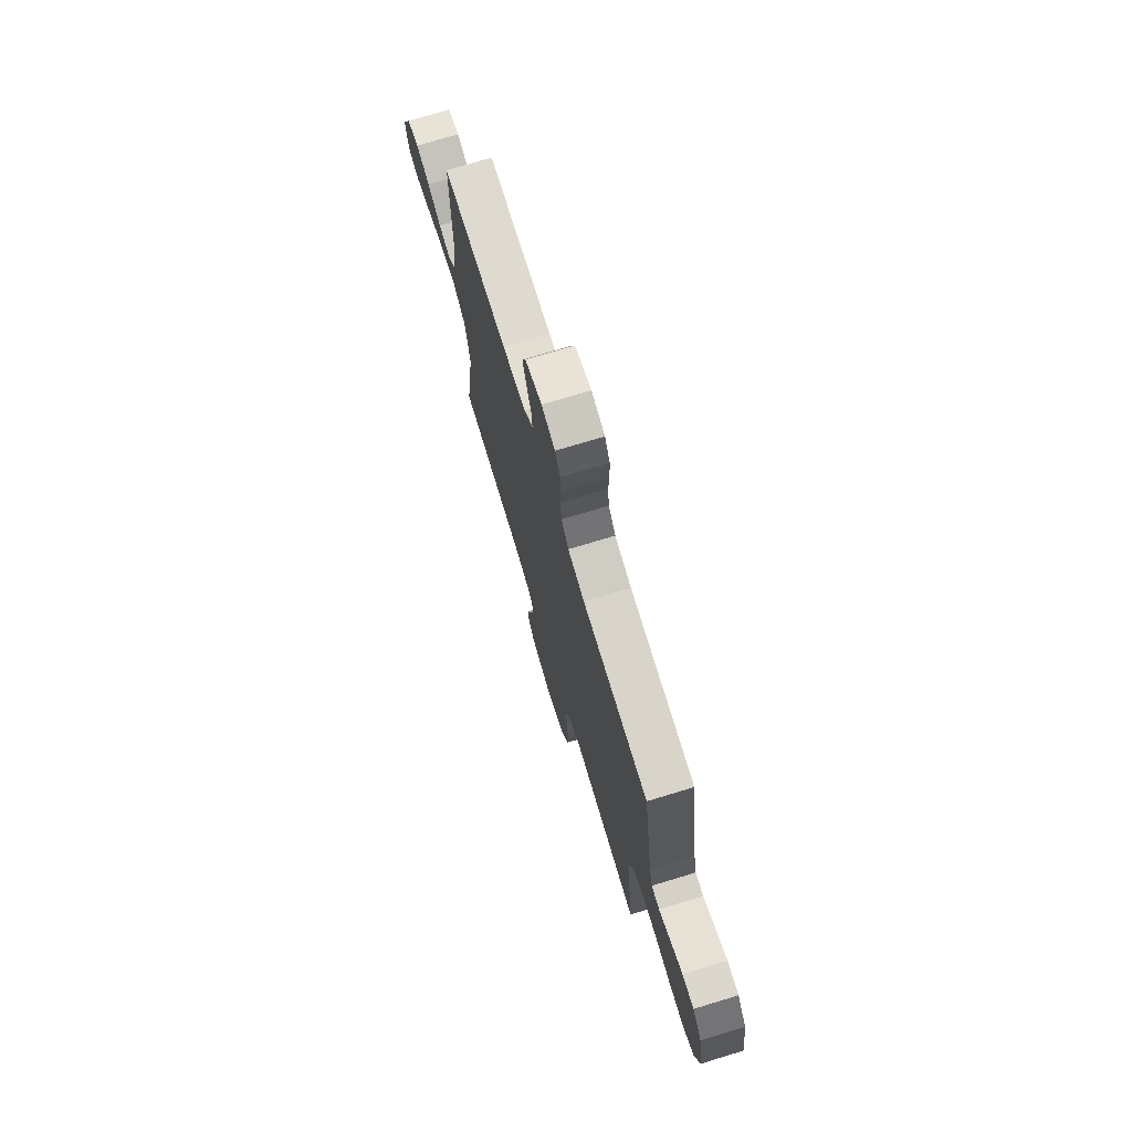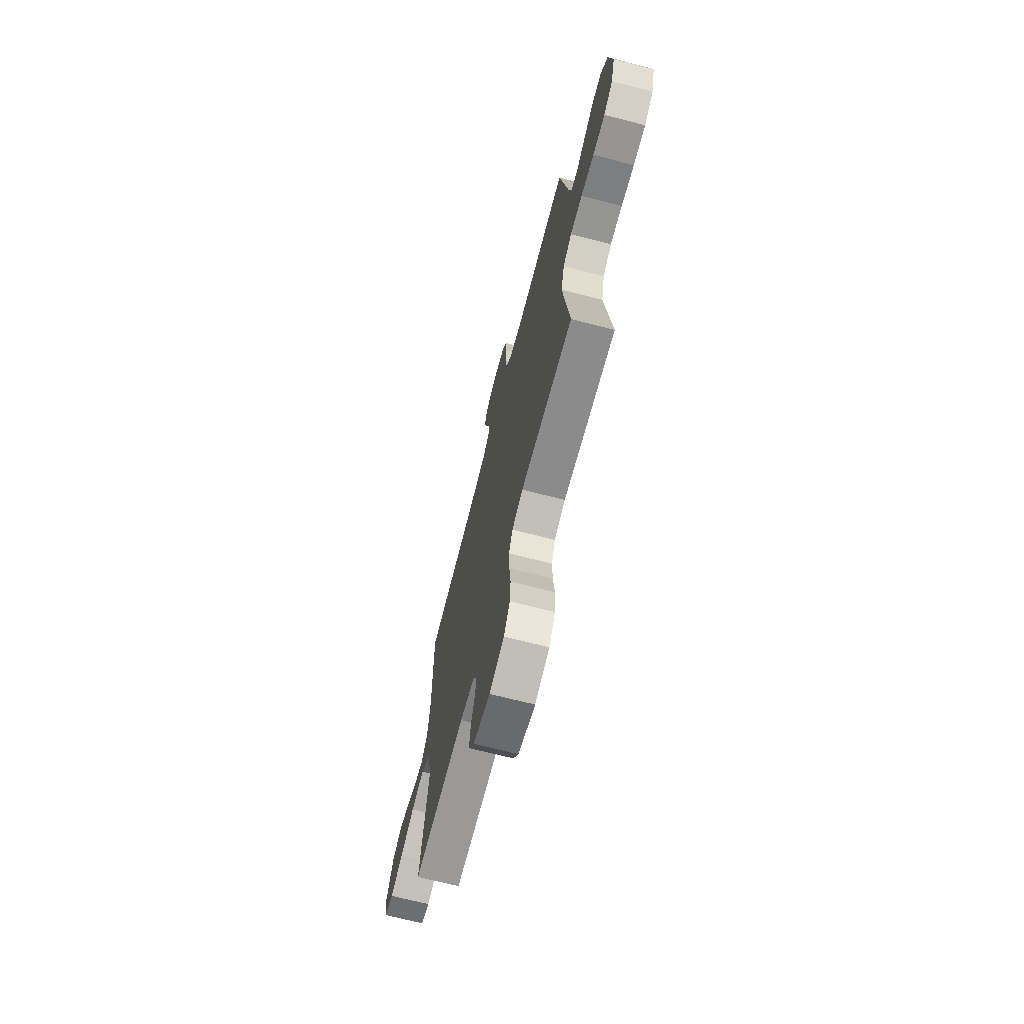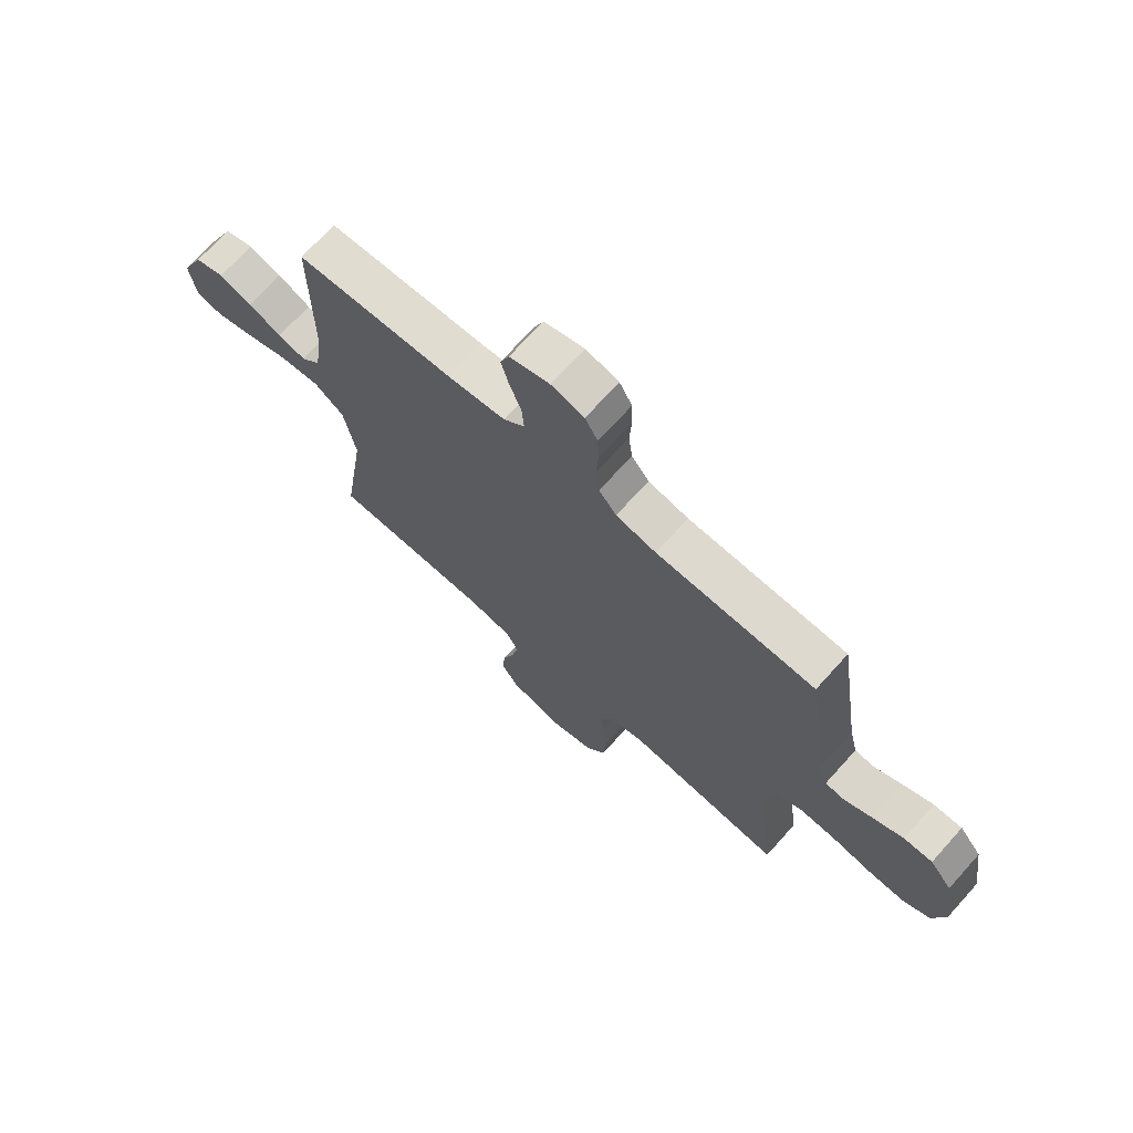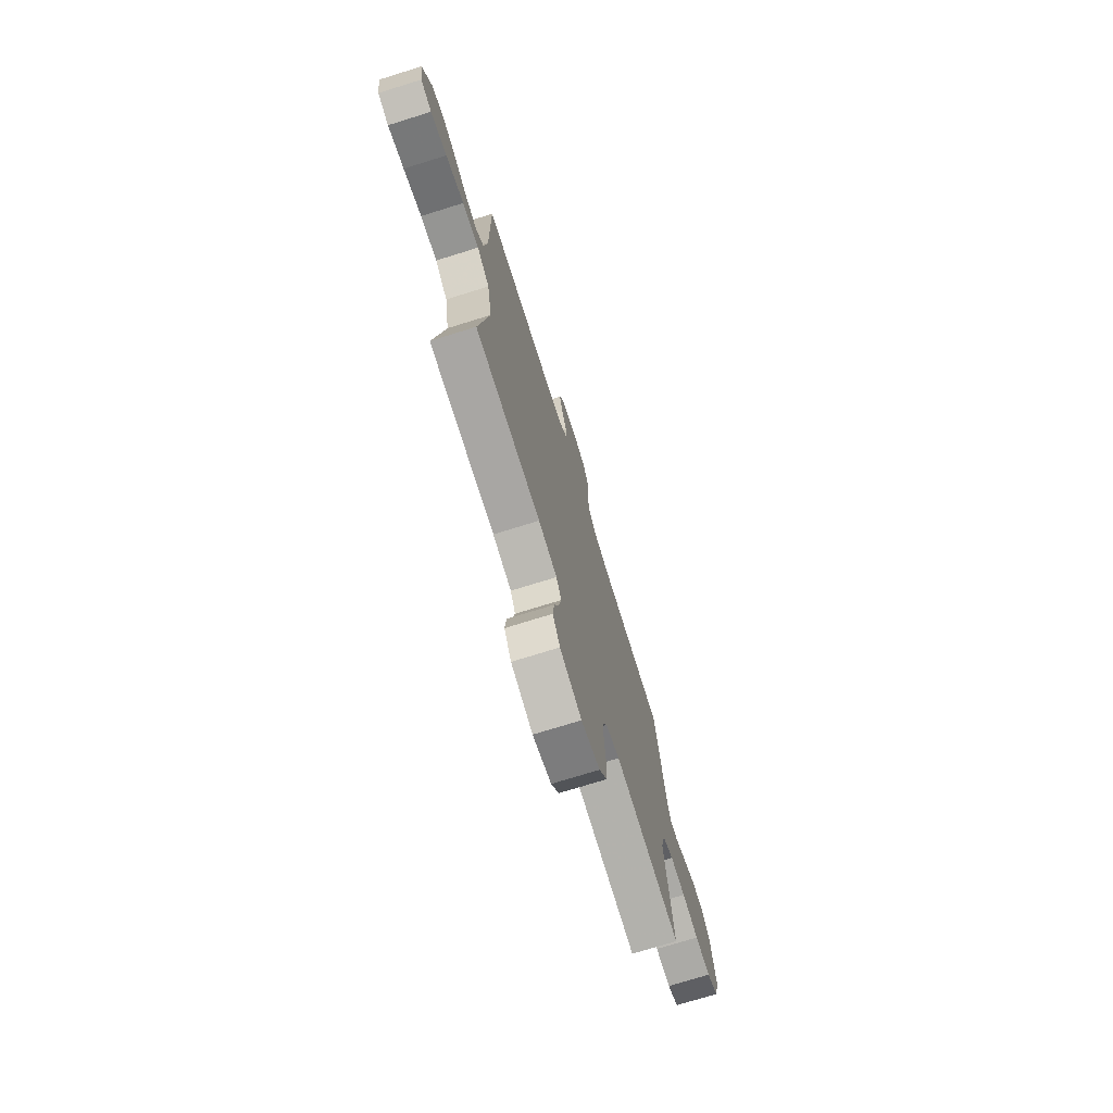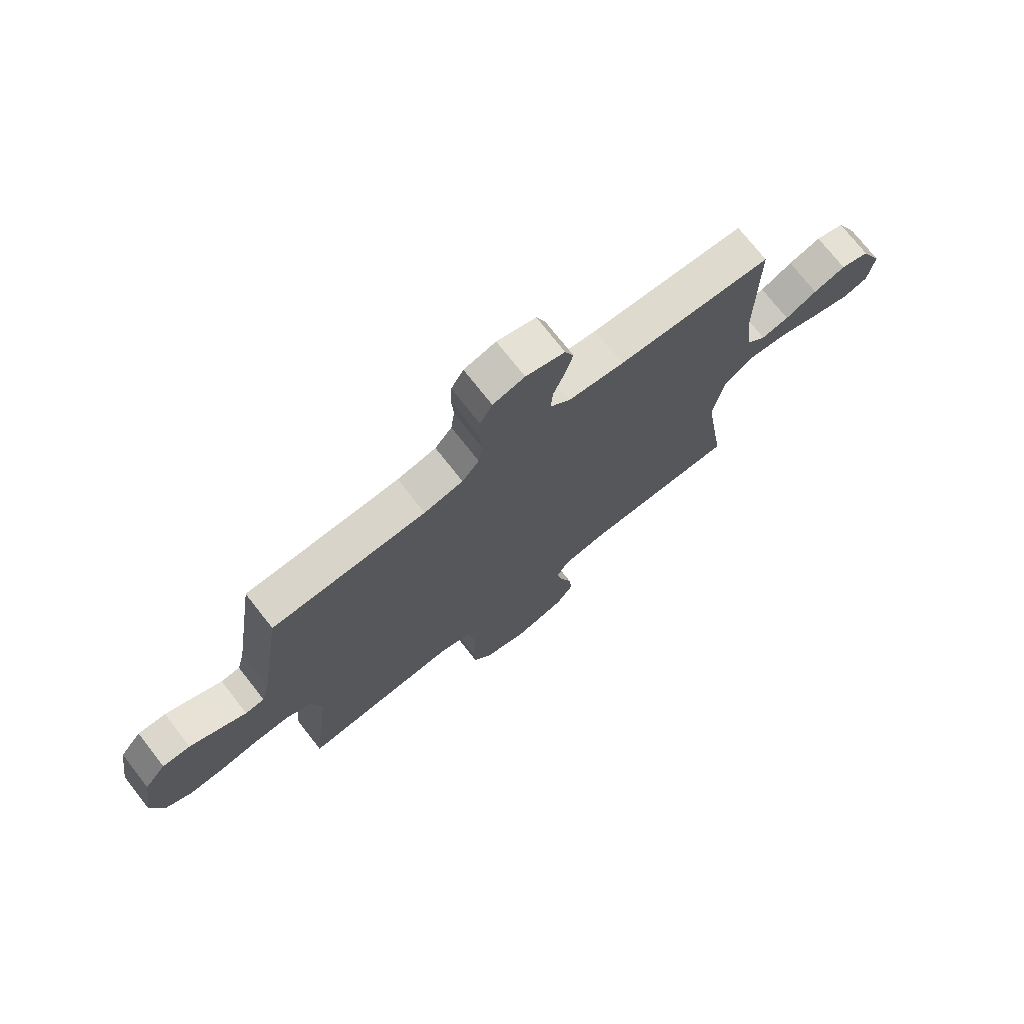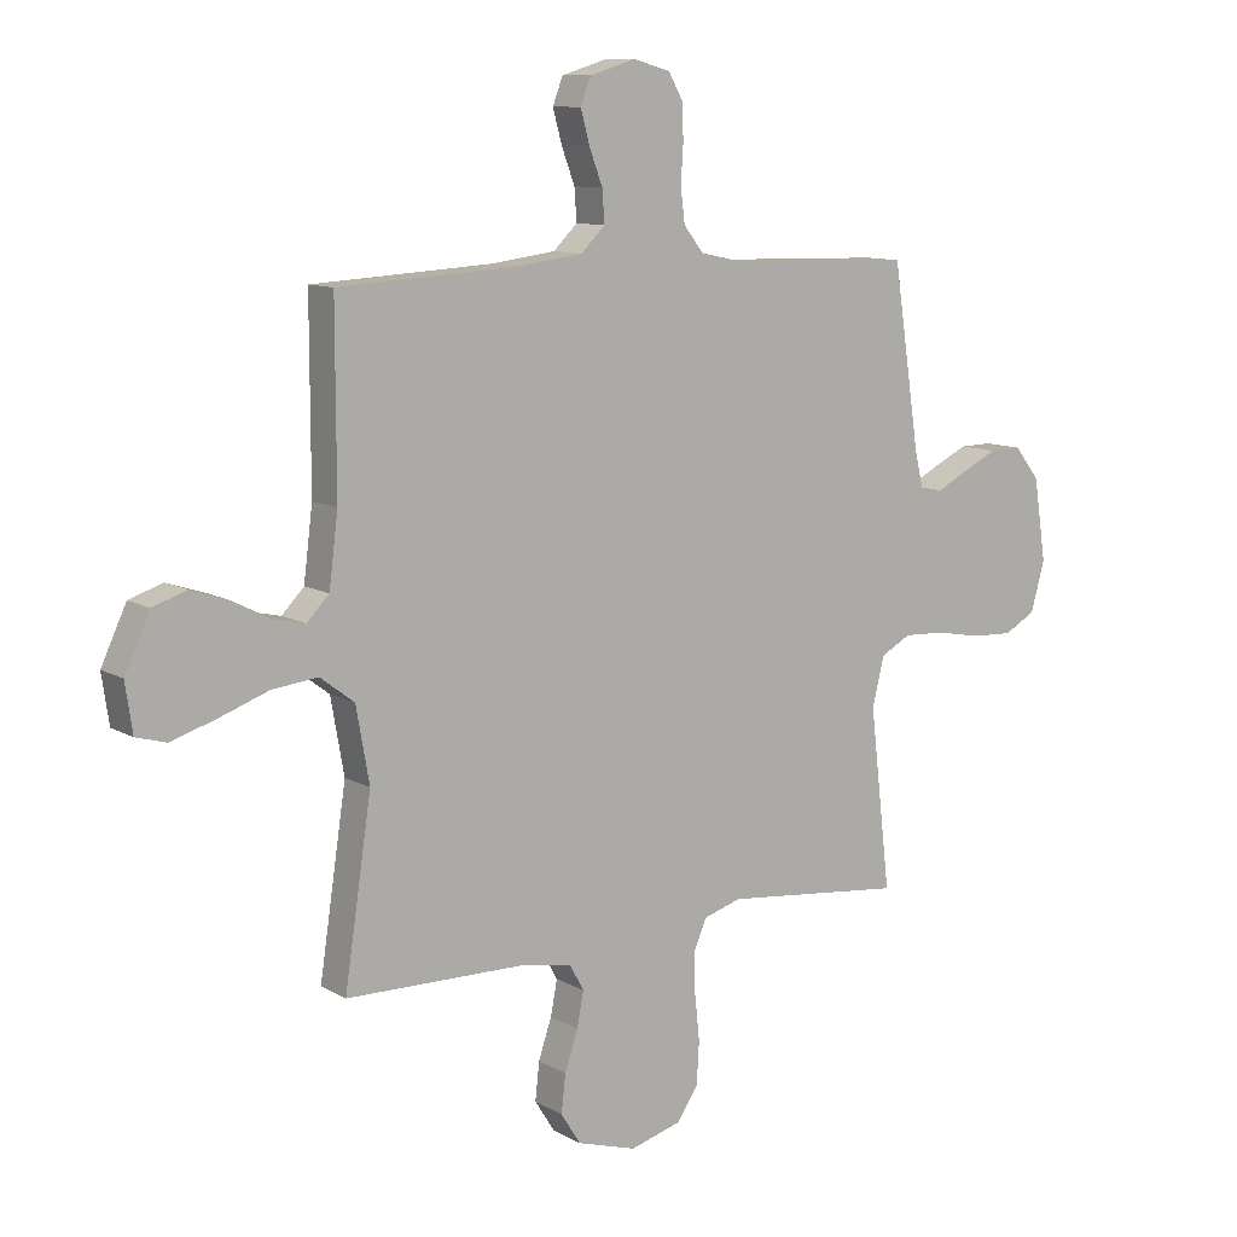
<metadata>
{"format":"obj","ext":"obj","renderer":"f3d","projection":"perspective","resolution":1024,"background":"white","views":[{"elev":73.8,"azim":73.1,"up":"+Z"},{"elev":-69.9,"azim":75.6,"up":"+Z"},{"elev":70.7,"azim":42.0,"up":"+Z"},{"elev":-73.6,"azim":-72.7,"up":"+Z"},{"elev":73.8,"azim":141.9,"up":"+Z"},{"elev":10.4,"azim":-35.5,"up":"+Z"}]}
</metadata>
<code>
v -0.5 0.07 -0.5
v -0.455 0.07 -0.2
v -0.477 0.07 -0.076
v -0.534 0.07 -0.033
v -0.61 0.07 -0.042
v -0.693 0.07 -0.072
v -0.767 0.07 -0.095
v -0.817 0.07 -0.081
v -0.829 0.07 0
v -0.787 0.07 0.09
v -0.731 0.07 0.109
v -0.668 0.07 0.088
v -0.606 0.07 0.056
v -0.552 0.07 0.044
v -0.515 0.07 0.082
v -0.5 0.07 0.2
v -0.5 0.07 0.5
v -0.2 0.07 0.517
v -0.092 0.07 0.531
v -0.052 0.07 0.57
v -0.056 0.07 0.623
v -0.078 0.07 0.682
v -0.093 0.07 0.737
v -0.076 0.07 0.781
v 0 0.07 0.804
v 0.062 0.07 0.787
v 0.086 0.07 0.744
v 0.088 0.07 0.686
v 0.084 0.07 0.623
v 0.091 0.07 0.566
v 0.124 0.07 0.524
v 0.2 0.07 0.508
v 0.5 0.07 0.5
v 0.545 0.07 0.2
v 0.56 0.07 0.138
v 0.597 0.07 0.134
v 0.649 0.07 0.161
v 0.707 0.07 0.189
v 0.761 0.07 0.19
v 0.803 0.07 0.137
v 0.824 0.07 0
v 0.801 0.07 -0.083
v 0.749 0.07 -0.112
v 0.679 0.07 -0.109
v 0.604 0.07 -0.095
v 0.535 0.07 -0.092
v 0.485 0.07 -0.119
v 0.465 0.07 -0.2
v 0.5 0.07 -0.5
v 0.2 0.07 -0.469
v 0.137 0.07 -0.488
v 0.115 0.07 -0.538
v 0.117 0.07 -0.607
v 0.125 0.07 -0.683
v 0.121 0.07 -0.753
v 0.085 0.07 -0.806
v 0 0.07 -0.83
v -0.099 0.07 -0.8
v -0.132 0.07 -0.748
v -0.125 0.07 -0.685
v -0.103 0.07 -0.62
v -0.092 0.07 -0.562
v -0.115 0.07 -0.52
v -0.2 0.07 -0.504
v -0.5 0 -0.5
v -0.455 0 -0.2
v -0.477 0 -0.076
v -0.534 0 -0.033
v -0.61 0 -0.042
v -0.693 0 -0.072
v -0.767 0 -0.095
v -0.817 0 -0.081
v -0.829 0 0
v -0.787 0 0.09
v -0.731 0 0.109
v -0.668 0 0.088
v -0.606 0 0.056
v -0.552 0 0.044
v -0.515 0 0.082
v -0.5 0 0.2
v -0.5 0 0.5
v -0.2 0 0.517
v -0.092 0 0.531
v -0.052 0 0.57
v -0.056 0 0.623
v -0.078 0 0.682
v -0.093 0 0.737
v -0.076 0 0.781
v 0 0 0.804
v 0.062 0 0.787
v 0.086 0 0.744
v 0.088 0 0.686
v 0.084 0 0.623
v 0.091 0 0.566
v 0.124 0 0.524
v 0.2 0 0.508
v 0.5 0 0.5
v 0.545 0 0.2
v 0.56 0 0.138
v 0.597 0 0.134
v 0.649 0 0.161
v 0.707 0 0.189
v 0.761 0 0.19
v 0.803 0 0.137
v 0.824 0 0
v 0.801 0 -0.083
v 0.749 0 -0.112
v 0.679 0 -0.109
v 0.604 0 -0.095
v 0.535 0 -0.092
v 0.485 0 -0.119
v 0.465 0 -0.2
v 0.5 0 -0.5
v 0.2 0 -0.469
v 0.137 0 -0.488
v 0.115 0 -0.538
v 0.117 0 -0.607
v 0.125 0 -0.683
v 0.121 0 -0.753
v 0.085 0 -0.806
v 0 0 -0.83
v -0.099 0 -0.8
v -0.132 0 -0.748
v -0.125 0 -0.685
v -0.103 0 -0.62
v -0.092 0 -0.562
v -0.115 0 -0.52
v -0.2 0 -0.504
f 58 59 60 61
f 58 61 62
f 57 58 62
f 56 57 62
f 53 54 55 56
f 52 53 56 62
f 51 52 62 63
f 48 49 50
f 47 48 50 51
f 42 43 44 45
f 42 45 46
f 41 42 46
f 40 41 46
f 39 40 46 47
f 36 37 38 39
f 32 33 34
f 31 32 34 35
f 26 27 28 29
f 26 29 30
f 25 26 30
f 24 25 30
f 21 22 23 24
f 21 24 30
f 20 21 30 31
f 16 17 18
f 15 16 18 19
f 10 11 12 13
f 10 13 14
f 9 10 14
f 8 9 14
f 5 6 7 8
f 5 8 14
f 4 5 14 15
f 64 1 2
f 64 2 3
f 63 64 3
f 51 63 3
f 36 39 47 51
f 35 36 51 3
f 19 20 31 35
f 15 19 35
f 3 4 15 35
f 125 124 123 122
f 126 125 122
f 126 122 121
f 126 121 120
f 120 119 118 117
f 126 120 117 116
f 127 126 116 115
f 114 113 112
f 115 114 112 111
f 109 108 107 106
f 110 109 106
f 110 106 105
f 110 105 104
f 111 110 104 103
f 103 102 101 100
f 98 97 96
f 99 98 96 95
f 93 92 91 90
f 94 93 90
f 94 90 89
f 94 89 88
f 88 87 86 85
f 94 88 85
f 95 94 85 84
f 82 81 80
f 83 82 80 79
f 77 76 75 74
f 78 77 74
f 78 74 73
f 78 73 72
f 72 71 70 69
f 78 72 69
f 79 78 69 68
f 66 65 128
f 67 66 128
f 67 128 127
f 67 127 115
f 115 111 103 100
f 67 115 100 99
f 99 95 84 83
f 99 83 79
f 99 79 68 67
f 1 65 66 2
f 2 66 67 3
f 3 67 68 4
f 4 68 69 5
f 5 69 70 6
f 6 70 71 7
f 7 71 72 8
f 8 72 73 9
f 9 73 74 10
f 10 74 75 11
f 11 75 76 12
f 12 76 77 13
f 13 77 78 14
f 14 78 79 15
f 15 79 80 16
f 16 80 81 17
f 17 81 82 18
f 18 82 83 19
f 19 83 84 20
f 20 84 85 21
f 21 85 86 22
f 22 86 87 23
f 23 87 88 24
f 24 88 89 25
f 25 89 90 26
f 26 90 91 27
f 27 91 92 28
f 28 92 93 29
f 29 93 94 30
f 30 94 95 31
f 31 95 96 32
f 32 96 97 33
f 33 97 98 34
f 34 98 99 35
f 35 99 100 36
f 36 100 101 37
f 37 101 102 38
f 38 102 103 39
f 39 103 104 40
f 40 104 105 41
f 41 105 106 42
f 42 106 107 43
f 43 107 108 44
f 44 108 109 45
f 45 109 110 46
f 46 110 111 47
f 47 111 112 48
f 48 112 113 49
f 49 113 114 50
f 50 114 115 51
f 51 115 116 52
f 52 116 117 53
f 53 117 118 54
f 54 118 119 55
f 55 119 120 56
f 56 120 121 57
f 57 121 122 58
f 58 122 123 59
f 59 123 124 60
f 60 124 125 61
f 61 125 126 62
f 62 126 127 63
f 63 127 128 64
f 64 128 65 1

</code>
